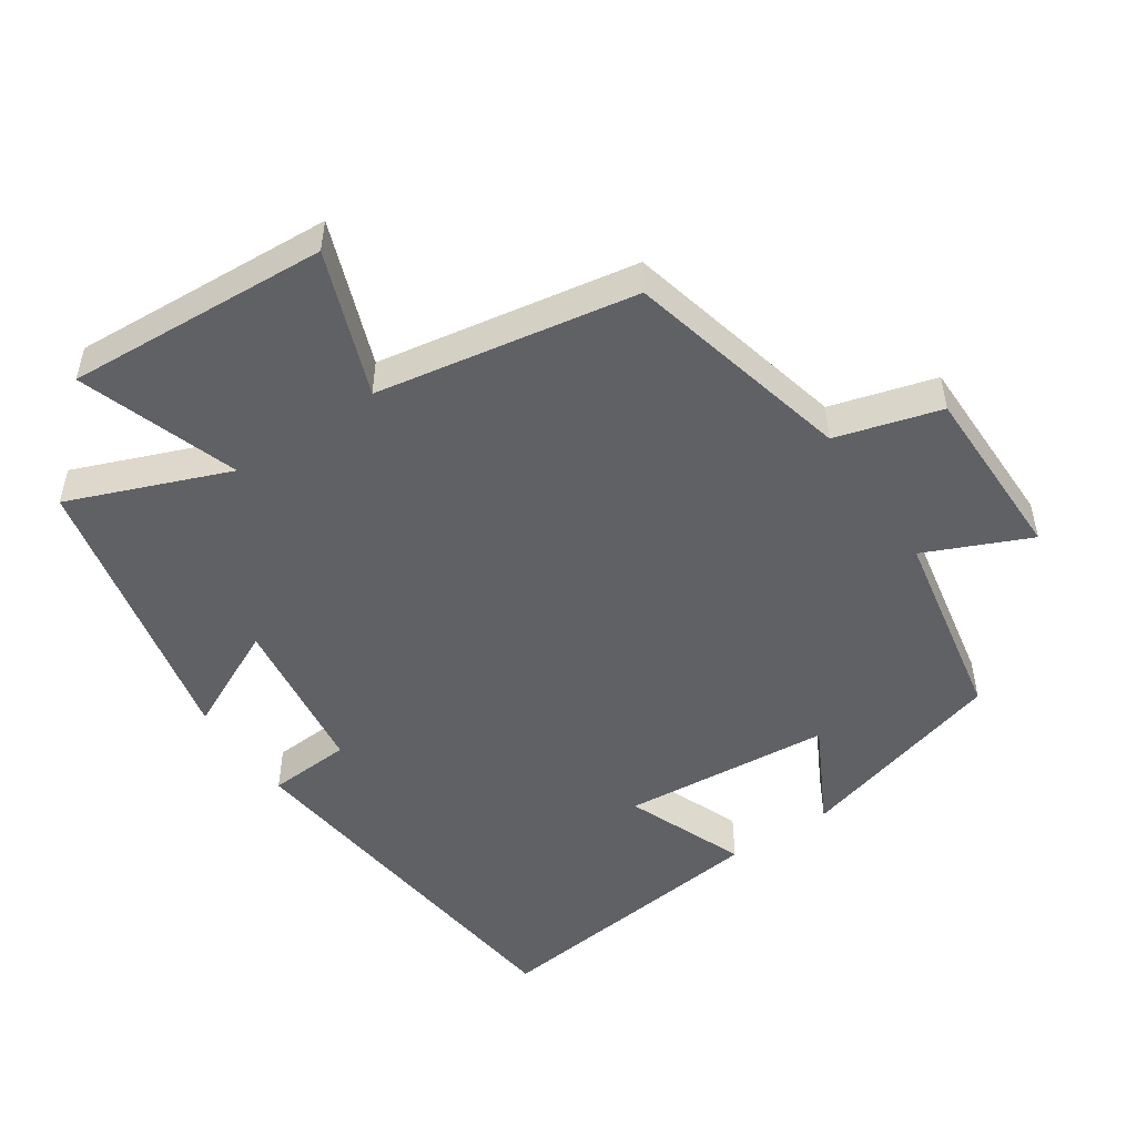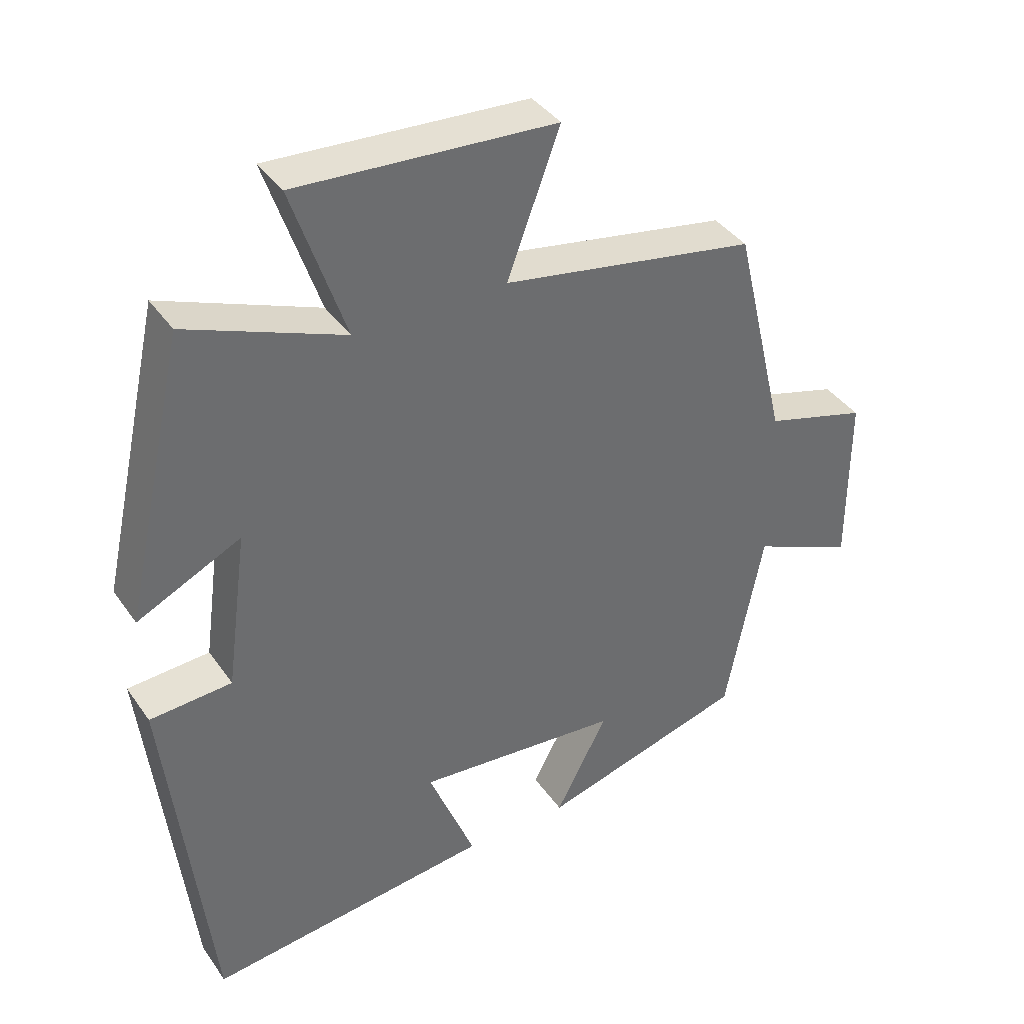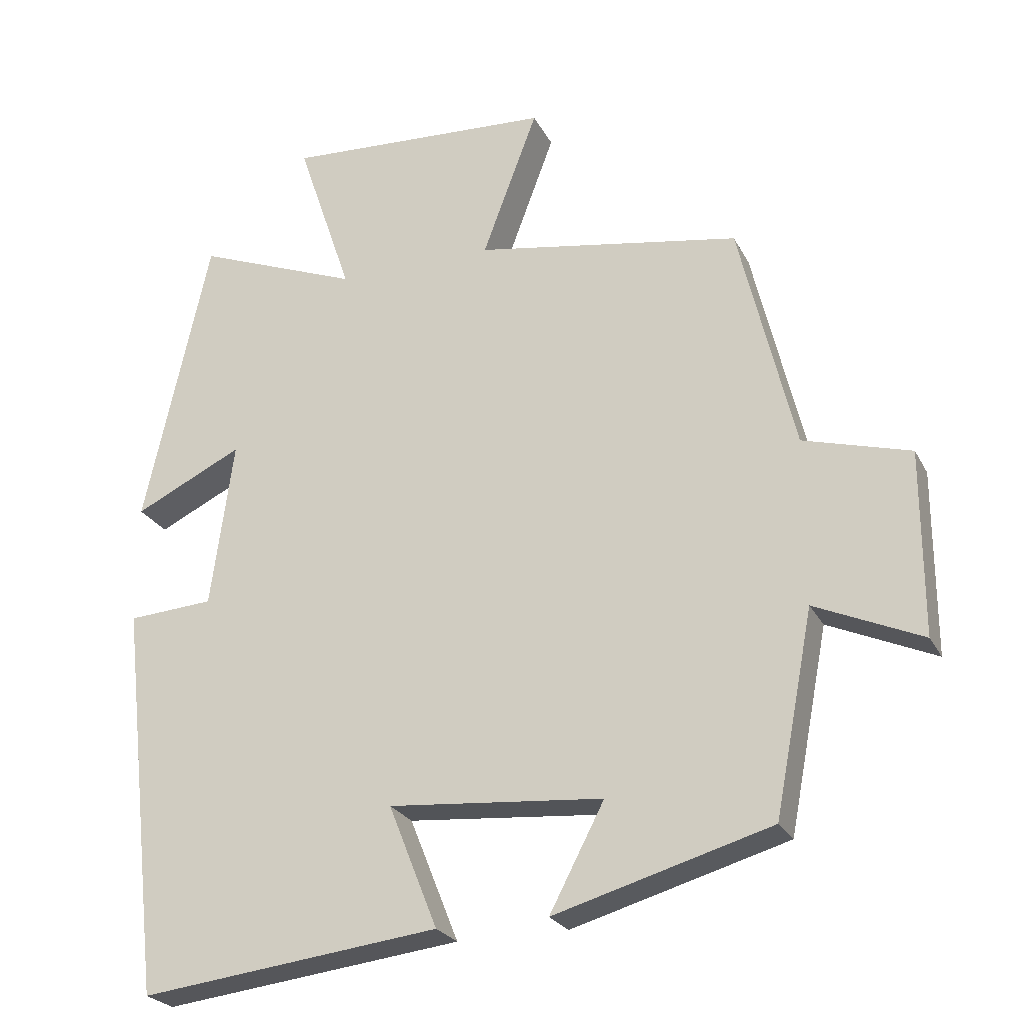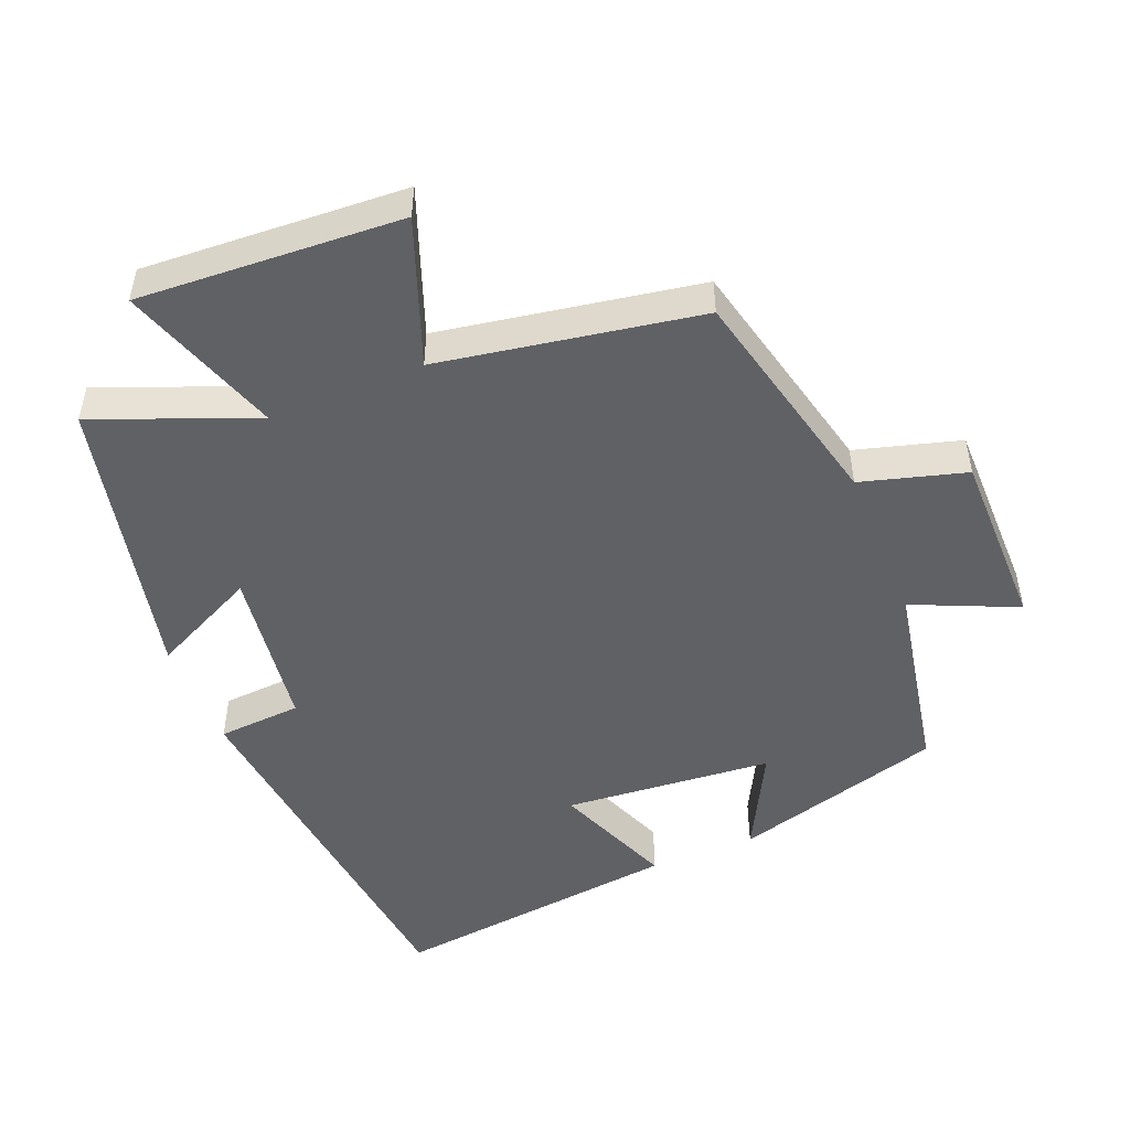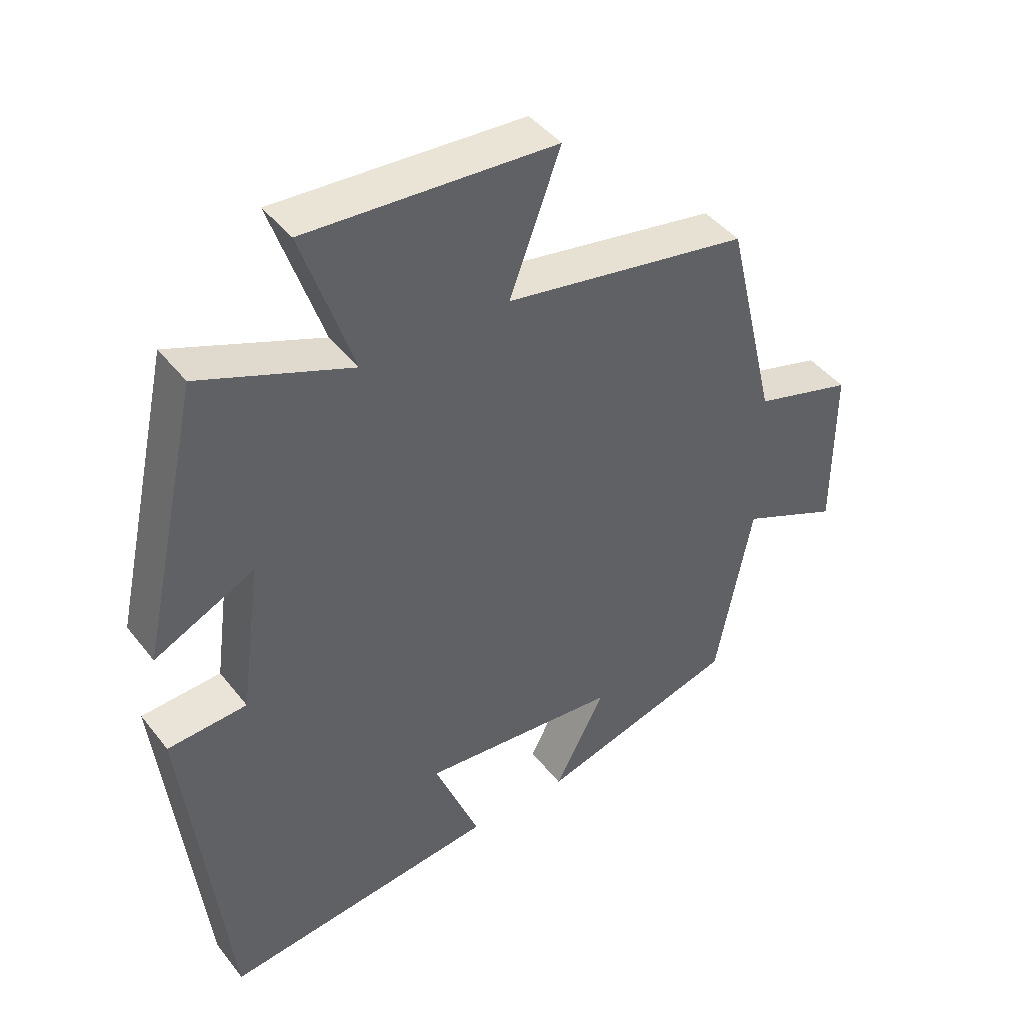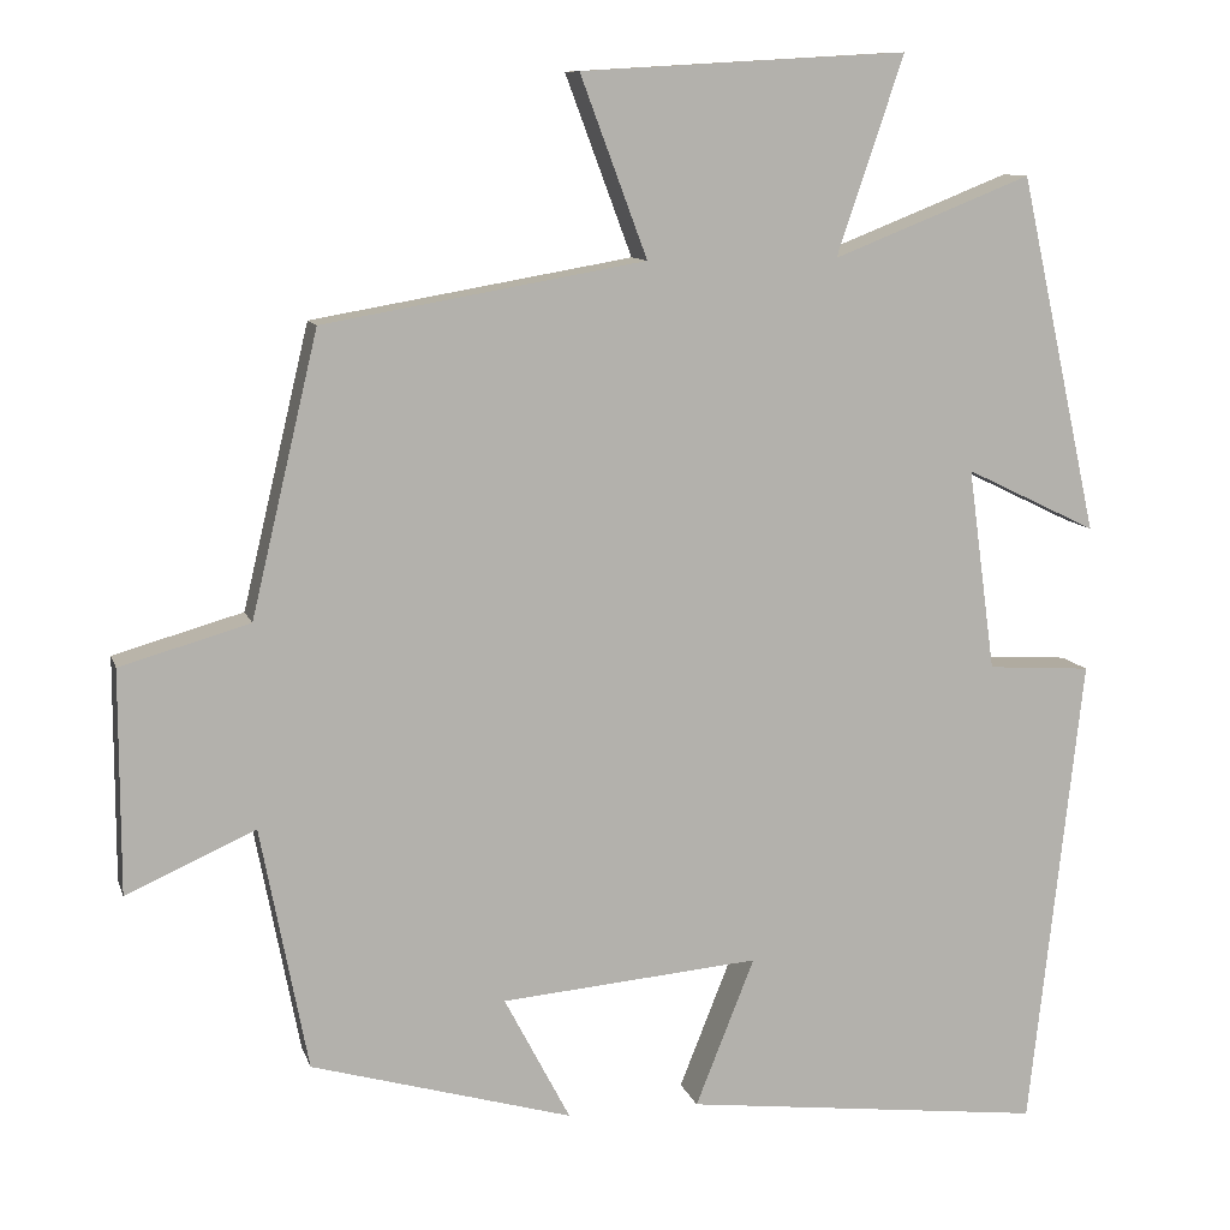
<metadata>
{"format":"obj","ext":"obj","renderer":"f3d","projection":"perspective","resolution":1024,"background":"white","views":[{"elev":-49.9,"azim":34.0,"up":"+Y"},{"elev":38.9,"azim":-31.1,"up":"+Z"},{"elev":-24.7,"azim":21.9,"up":"+Z"},{"elev":-49.4,"azim":22.2,"up":"+Y"},{"elev":43.6,"azim":-35.1,"up":"+Z"},{"elev":10.3,"azim":165.5,"up":"+Z"}]}
</metadata>
<code>
v -0.408 0.07 0.591
v -0.177 0.07 0.5
v -0.255 0.07 0.731
v 0.125 0.07 0.709
v 0.047 0.07 0.5
v 0.422 0.07 0.435
v 0.5 0.07 0.107
v 0.651 0.07 0.064
v 0.651 0.07 -0.196
v 0.5 0.07 -0.129
v 0.445 0.07 -0.413
v 0.14 0.07 -0.5
v 0.217 0.07 -0.353
v -0.085 0.07 -0.327
v -0.016 0.07 -0.5
v -0.438 0.07 -0.55
v -0.5 0.07 0.005
v -0.379 0.07 0.013
v -0.347 0.07 0.249
v -0.5 0.07 0.175
v -0.408 0 0.591
v -0.177 0 0.5
v -0.255 0 0.731
v 0.125 0 0.709
v 0.047 0 0.5
v 0.422 0 0.435
v 0.5 0 0.107
v 0.651 0 0.064
v 0.651 0 -0.196
v 0.5 0 -0.129
v 0.445 0 -0.413
v 0.14 0 -0.5
v 0.217 0 -0.353
v -0.085 0 -0.327
v -0.016 0 -0.5
v -0.438 0 -0.55
v -0.5 0 0.005
v -0.379 0 0.013
v -0.347 0 0.249
v -0.5 0 0.175
f 19 20 1 2
f 18 19 2
f 15 16 17 18
f 14 15 18
f 13 14 18 2
f 10 11 12 13
f 10 13 2 3
f 7 8 9 10
f 5 6 7 10
f 5 10 3
f 3 4 5
f 22 21 40 39
f 22 39 38
f 38 37 36 35
f 38 35 34
f 22 38 34 33
f 33 32 31 30
f 23 22 33 30
f 30 29 28 27
f 30 27 26 25
f 23 30 25
f 25 24 23
f 1 21 22 2
f 2 22 23 3
f 3 23 24 4
f 4 24 25 5
f 5 25 26 6
f 6 26 27 7
f 7 27 28 8
f 8 28 29 9
f 9 29 30 10
f 10 30 31 11
f 11 31 32 12
f 12 32 33 13
f 13 33 34 14
f 14 34 35 15
f 15 35 36 16
f 16 36 37 17
f 17 37 38 18
f 18 38 39 19
f 19 39 40 20
f 20 40 21 1

</code>
